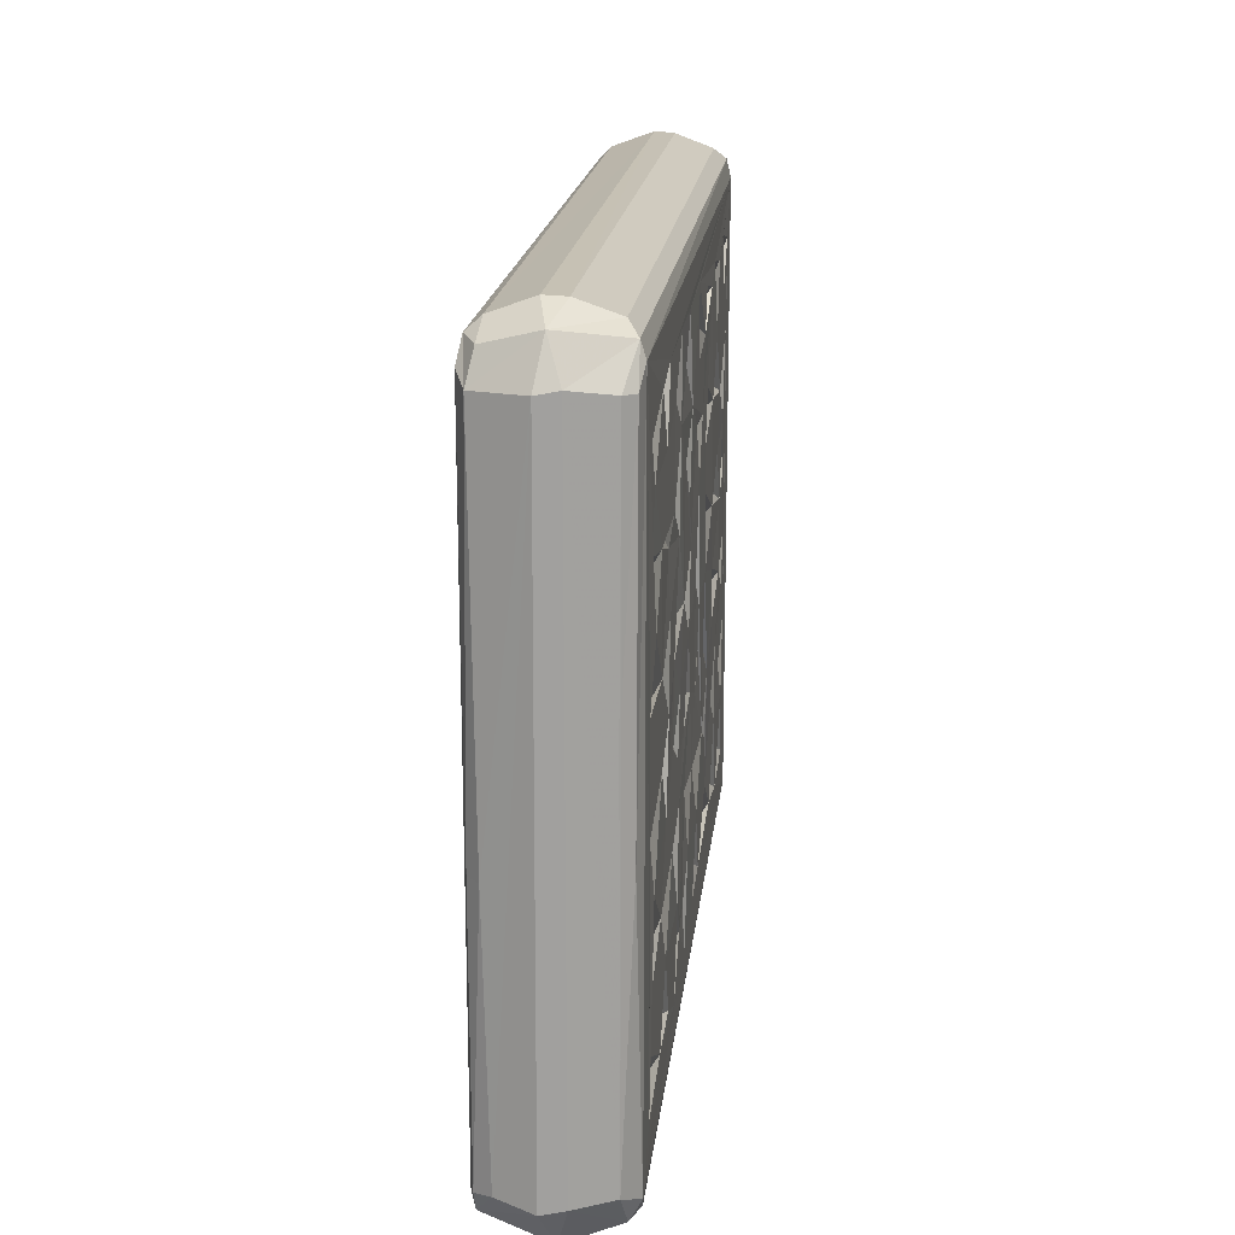
<metadata>
{"format":"obj","ext":"obj","renderer":"f3d","projection":"perspective","resolution":1024,"background":"white","views":[{"elev":18.0,"azim":-83.9,"up":"+Y"}]}
</metadata>
<code>
v -0.5004 -0.3299 -0.009188
v -0.4757 -0.3694 0.003256
v -0.4545 -0.3547 -0.06531
v -0.4863 -0.3237 -0.04697
v -0.4743 -0.3276 -0.06398
v -0.4306 -0.3687 -0.05209
v -0.4383 -0.3834 -0.01195
v -0.4381 -0.3846 0.009359
v -0.4846 -0.05618 -0.05318
v -0.4546 -0.3359 -0.06905
v -0.4711 -0.05607 -0.06531
v -0.4164 -0.2803 -0.06885
v -0.3264 -0.2823 -0.06923
v -0.3801 -0.2666 -0.06067
v -0.3679 -0.2279 -0.06855
v -0.4152 -0.1737 -0.0689
v -0.3556 -0.1727 -0.06781
v -0.385 -0.1527 -0.06104
v -0.4573 0.3368 -0.06909
v -0.5004 0.3271 -0.007371
v -0.3916 -0.1261 -0.06886
v -0.4113 -0.07694 -0.06868
v -0.3825 -0.04952 -0.06061
v -0.4158 0.005539 -0.06935
v -0.3348 -0.02729 -0.06915
v 0.4528 -0.3541 -0.06603
v 0.4395 -0.3847 -0.007363
v 0.4317 -0.368 -0.05349
v -0.2907 -0.2338 -0.06894
v -0.2469 -0.282 -0.0681
v -0.2765 -0.261 -0.06118
v -0.3091 -0.1727 -0.06891
v -0.2366 -0.1754 -0.06937
v -0.2764 -0.1528 -0.06102
v -0.2043 -0.2689 -0.06892
v -0.06534 -0.3037 -0.06893
v -0.1444 -0.2894 -0.06852
v -0.1677 -0.2621 -0.06084
v -0.1398 -0.1772 -0.06819
v -0.1674 -0.1545 -0.06082
v -0.3037 -0.08116 -0.06885
v -0.2596 -0.1219 -0.06853
v -0.2733 -0.04945 -0.06068
v -0.194 -0.07778 -0.06879
v -0.09639 -0.1459 -0.06862
v -0.1222 -0.0523 -0.06923
v -0.2384 -0.04211 -0.06861
v -0.253 0.02833 -0.06852
v -0.1703 -0.009762 -0.06915
v -0.1696 -0.04553 -0.06116
v -0.06996 -0.2354 -0.06858
v -0.1446 -0.2318 -0.06894
v -0.05882 -0.2651 -0.06106
v -0.0249 -0.2655 -0.06883
v 0.05033 -0.3003 -0.06881
v -0.03256 -0.183 -0.0688
v -0.05711 -0.157 -0.06061
v 0.0379 -0.2036 -0.06922
v -0.05612 -0.0994 -0.06967
v -0.03139 -0.01957 -0.06853
v -0.08294 0.02067 -0.06886
v 0.04019 -0.08851 -0.06878
v -0.06104 -0.04697 -0.06095
v -0.02277 0.04806 -0.06887
v 0.04114 -0.01987 -0.06851
v -0.4985 -0.3251 0.01477
v -0.4643 -0.3522 0.05863
v -0.4328 -0.3682 0.05394
v -0.4335 -0.3546 0.06733
v -0.4846 -0.3203 0.05449
v -0.462 -0.3325 0.07021
v -0.4141 -0.2892 0.07038
v -0.4851 0.05984 0.05354
v -0.4745 -0.04678 0.06528
v -0.3207 -0.2768 0.07057
v -0.3989 -0.2393 0.07011
v -0.3763 -0.2695 0.06282
v -0.402 -0.1896 0.06986
v -0.3793 -0.1607 0.06227
v -0.4536 0.3441 0.07036
v -0.3859 -0.1047 0.07119
v -0.3198 -0.1525 0.07067
v -0.4165 -0.04469 0.0703
v -0.3816 -0.0488 0.06212
v -0.4159 0.05664 0.07011
v -0.3192 -0.02475 0.07085
v -0.3175 0.05493 0.07062
v 0.4322 -0.3836 0.01217
v 0.4392 -0.3566 0.06674
v 0.4344 -0.3697 0.05119
v -0.1796 -0.3018 0.07025
v -0.2739 -0.2121 0.07086
v -0.2396 -0.277 0.07029
v -0.2714 -0.267 0.06215
v -0.2711 -0.1595 0.06236
v -0.164 -0.21 0.07125
v -0.1673 -0.2643 0.06205
v -0.2133 -0.1395 0.07058
v -0.2693 -0.0851 0.07027
v -0.2574 0.001429 0.07099
v -0.2712 -0.05035 0.06226
v -0.1409 -0.1236 0.07027
v -0.1671 -0.1557 0.06213
v -0.2013 -0.04914 0.06972
v -0.1521 -0.07771 0.07
v -0.1621 -0.05247 0.06256
v -0.1948 0.02748 0.06978
v -0.1305 -0.2511 0.07027
v -0.0659 -0.301 0.0702
v -0.08223 -0.2513 0.06895
v -0.04355 -0.2112 0.07064
v -0.0801 -0.1353 0.06972
v 0.4538 -0.3354 0.07043
v -0.05156 -0.2699 0.06346
v 0.08926 -0.2824 0.07038
v 0.02093 -0.2886 0.07024
v -0.05721 -0.1589 0.06223
v -0.009336 -0.1411 0.07091
v 0.0555 -0.213 0.07076
v -0.02704 -0.05966 0.07021
v -0.09202 -0.07238 0.06995
v -0.1391 -0.01738 0.07033
v -0.0552 0.00676 0.0709
v -0.111 0.0531 0.07094
v -0.0601 -0.04739 0.06218
v 0.03177 -0.08103 0.07007
v -0.4805 0.3254 -0.05894
v -0.3791 0.0512 -0.06061
v -0.4141 0.1288 -0.06874
v -0.384 0.08668 -0.06882
v -0.3282 0.04686 -0.06967
v -0.3846 0.1957 -0.06887
v -0.38 0.1599 -0.06047
v -0.3289 0.1675 -0.06951
v -0.4783 0.3705 0.0002474
v -0.4985 0.3311 0.01452
v -0.4407 0.3593 -0.0654
v -0.4664 0.356 -0.05266
v -0.416 0.2413 -0.06882
v -0.3822 0.2673 -0.06073
v -0.3287 0.268 -0.06964
v -0.3753 0.3017 -0.06843
v -0.4359 0.372 -0.05104
v -0.4372 0.3873 -0.009024
v -0.2767 0.05576 -0.06104
v -0.2509 0.08605 -0.06885
v -0.2502 0.1417 -0.06781
v -0.2808 0.1718 -0.06449
v -0.1728 0.0906 -0.06887
v -0.1439 0.0286 -0.06838
v -0.167 0.05463 -0.06079
v -0.1905 0.1289 -0.06892
v -0.1563 0.206 -0.06905
v -0.1677 0.1613 -0.06078
v -0.2067 0.2378 -0.06918
v -0.2735 0.2682 -0.06198
v -0.2377 0.2765 -0.06877
v -0.1715 0.3028 -0.06861
v -0.1677 0.2693 -0.06099
v -0.08578 0.2842 -0.06868
v -0.06016 0.08681 -0.06886
v -0.094 0.145 -0.06886
v -0.06604 0.2169 -0.06948
v -0.05776 0.05213 -0.06077
v 0.0631 0.009797 -0.06905
v 0.05122 0.08639 -0.06883
v -0.03552 0.1364 -0.06851
v -0.05903 0.1622 -0.06075
v 0.02621 0.1329 -0.06859
v -0.0534 0.2639 -0.06127
v 0.001723 0.2846 -0.06963
v 0.0629 0.2138 -0.06923
v 0.4365 0.3876 -0.007505
v -0.4727 0.3243 0.0663
v -0.3797 0.05085 0.06264
v -0.3768 0.1094 0.07101
v -0.4067 0.1814 0.0699
v -0.3816 0.1583 0.06224
v -0.3282 0.1663 0.07086
v -0.4837 0.3251 0.0551
v -0.4525 0.3599 0.06522
v -0.384 0.2314 0.07025
v -0.4134 0.2728 0.07018
v -0.3807 0.2673 0.06219
v -0.3235 0.293 0.07077
v -0.4374 0.3865 0.01296
v -0.4329 0.3713 0.05397
v -0.2715 0.05086 0.0622
v -0.2418 0.08204 0.0702
v -0.2492 0.1432 0.06908
v -0.2799 0.1671 0.06417
v -0.1558 0.1273 0.07026
v -0.1663 0.0519 0.0634
v -0.2129 0.1635 0.07073
v -0.1671 0.161 0.06229
v -0.2775 0.2334 0.07027
v -0.273 0.2688 0.06281
v -0.2533 0.3014 0.07034
v 0.4561 0.3382 0.07045
v -0.2018 0.2546 0.07019
v -0.1503 0.2221 0.07085
v -0.1678 0.2699 0.0622
v -0.1416 0.3035 0.07027
v -0.0286 0.08045 0.07005
v -0.08745 0.1725 0.06964
v -0.05799 0.05289 0.062
v 0.02538 0.02725 0.07026
v -0.04674 0.1296 0.07026
v -0.05988 0.1606 0.06192
v -0.02805 0.209 0.07079
v 0.02875 0.179 0.06997
v -0.09144 0.2595 0.06966
v -0.05197 0.3022 0.07001
v -0.05311 0.2623 0.0628
v 0.05106 0.2332 0.07031
v 0.04872 0.3055 0.07018
v 0.4309 0.3716 0.05406
v 0.447 0.3591 0.06646
v 0.4354 0.3861 0.0137
v 0.05179 -0.2593 -0.06143
v 0.106 -0.2564 -0.06937
v 0.06019 -0.1606 -0.06174
v 0.2301 -0.2871 -0.06908
v 0.1656 -0.2656 -0.06081
v 0.1218 -0.1492 -0.06894
v 0.1949 -0.2426 -0.06896
v 0.1869 -0.179 -0.06845
v 0.1621 -0.1526 -0.06109
v 0.03971 -0.1341 -0.068
v 0.06304 -0.05748 -0.06217
v 0.2095 -0.1366 -0.06899
v 0.1475 -0.08311 -0.06882
v 0.1423 -0.0233 -0.0684
v 0.1073 0.04894 -0.06955
v 0.1652 -0.05029 -0.06066
v 0.2025 0.03412 -0.06941
v 0.2762 -0.2304 -0.06888
v 0.4505 -0.334 -0.06911
v 0.2731 -0.2666 -0.06079
v 0.2786 -0.1637 -0.06276
v 0.3205 -0.287 -0.06939
v 0.3072 -0.1434 -0.06892
v 0.3857 -0.2303 -0.06889
v 0.3538 -0.1869 -0.06866
v 0.212 -0.04574 -0.06932
v 0.2489 -0.1413 -0.06753
v 0.3195 -0.06677 -0.06938
v 0.2684 -0.04665 -0.06104
v 0.3002 0.02941 -0.06875
v 0.3842 -0.1016 -0.06981
v 0.3047 -0.02555 -0.06878
v 0.3524 0.0624 -0.0681
v 0.4095 -0.02295 -0.06866
v 0.4731 -0.3697 -0.000652
v 0.4934 -0.3443 -0.001619
v 0.381 -0.2659 -0.06087
v 0.4142 -0.2699 -0.06877
v 0.4084 -0.174 -0.06862
v 0.3794 -0.1531 -0.06091
v 0.4748 -0.3215 -0.0632
v 0.4842 -0.3232 -0.05027
v 0.4533 0.3429 -0.06896
v 0.4977 -0.314 -0.01225
v 0.4996 -0.3131 0.009316
v 0.4723 -0.0585 -0.06461
v 0.3747 -0.0453 -0.0614
v 0.4046 0.0843 -0.06872
v 0.4831 0.3224 -0.05337
v 0.4945 0.3298 -0.01909
v 0.05215 -0.261 0.06266
v 0.0567 -0.1579 0.06199
v 0.1144 -0.151 0.07092
v 0.171 -0.2295 0.07006
v 0.2269 -0.2694 0.07074
v 0.1664 -0.2664 0.06238
v 0.1775 -0.1802 0.06873
v 0.1605 -0.1524 0.06277
v 0.05114 -0.0431 0.06303
v 0.06769 -0.005524 0.07062
v 0.08262 -0.05621 0.06863
v 0.1811 -0.1108 0.0705
v 0.129 -0.07386 0.06997
v 0.147 0.003144 0.07048
v 0.1659 -0.05071 0.06212
v 0.312 -0.286 0.07072
v 0.2712 -0.2646 0.06209
v 0.2362 -0.1642 0.07018
v 0.2853 -0.1997 0.07089
v 0.3863 -0.2095 0.0709
v 0.2667 -0.1519 0.06282
v 0.3451 -0.1599 0.07025
v 0.2982 -0.1212 0.07029
v 0.2456 -0.07878 0.07026
v 0.3279 -0.0514 0.07093
v 0.2519 -0.02612 0.06983
v 0.2747 -0.05223 0.06236
v 0.3336 0.02503 0.07074
v 0.4138 -0.1246 0.07033
v 0.3826 -0.08392 0.07025
v 0.4118 -0.0242 0.06988
v 0.4672 -0.3515 0.0522
v 0.4081 -0.2807 0.07018
v 0.3805 -0.2658 0.06208
v 0.3787 -0.157 0.06186
v 0.4766 -0.323 0.06337
v 0.4904 -0.32 0.03109
v 0.4839 -0.03745 0.05319
v 0.3784 -0.04859 0.06201
v 0.4158 0.04961 0.07001
v 0.4705 0.04669 0.06663
v 0.05759 0.05125 -0.06097
v 0.05859 0.16 -0.06049
v 0.1101 0.1598 -0.07016
v 0.1602 0.05619 -0.06117
v 0.1883 0.0826 -0.06894
v 0.1767 0.1286 -0.06876
v 0.1663 0.1576 -0.06086
v 0.1779 0.1948 -0.06851
v 0.05708 0.2668 -0.06075
v 0.06777 0.3027 -0.06893
v 0.13 0.2538 -0.06878
v 0.2235 0.2495 -0.0693
v 0.166 0.2674 -0.06063
v 0.1778 0.3036 -0.0686
v 0.2701 0.05357 -0.06093
v 0.2789 0.11 -0.06976
v 0.2373 0.141 -0.06891
v 0.2701 0.1622 -0.06121
v 0.39 0.03667 -0.06525
v 0.3686 0.1296 -0.06769
v 0.3047 0.1873 -0.06885
v 0.3735 0.1851 -0.06677
v 0.291 0.2412 -0.06886
v 0.2664 0.2734 -0.06162
v 0.293 0.303 -0.06861
v 0.3699 0.2314 -0.06885
v 0.3516 0.2868 -0.06891
v 0.431 0.3718 -0.05205
v 0.4525 0.3593 -0.06413
v 0.415 0.1639 -0.0687
v 0.4715 0.3267 -0.06474
v 0.3791 0.2697 -0.06062
v 0.4118 0.2908 -0.06872
v 0.4982 0.3308 0.009977
v 0.4754 0.3717 -0.0009741
v 0.05767 0.05168 0.06258
v 0.05829 0.119 0.07063
v 0.05771 0.1576 0.06219
v 0.09675 0.1716 0.07025
v 0.1484 0.08069 0.07013
v 0.1685 0.04955 0.06258
v 0.1365 0.1309 0.07011
v 0.1526 0.1878 0.06975
v 0.2265 0.04741 0.07072
v 0.1671 0.1571 0.06235
v 0.05679 0.2693 0.06243
v 0.1125 0.2439 0.07082
v 0.2031 0.2717 0.07032
v 0.1664 0.2649 0.06225
v 0.1517 0.2961 0.06983
v 0.2719 0.05209 0.06201
v 0.3024 0.08407 0.07023
v 0.2248 0.1564 0.07074
v 0.3188 0.1431 0.07102
v 0.2709 0.1606 0.06222
v 0.37 0.1024 0.07081
v 0.2755 0.2086 0.07079
v 0.2463 0.288 0.06977
v 0.2753 0.2639 0.06259
v 0.3081 0.2786 0.0702
v 0.3664 0.2301 0.07007
v 0.3638 0.2935 0.0696
v 0.3804 0.0524 0.06197
v 0.3776 0.1608 0.06195
v 0.4101 0.1869 0.06996
v 0.4147 0.2833 0.07041
v 0.4795 0.3311 0.05982
v 0.385 0.2619 0.06272
f 3 1 4
f 2 3 7
f 2 7 8
f 2 1 3
f 3 6 7
f 5 4 9
f 3 4 5
f 5 10 3
f 5 9 11
f 5 11 10
f 10 12 13
f 13 12 14
f 14 15 13
f 10 16 12
f 12 15 14
f 12 16 15
f 16 17 15
f 16 18 17
f 10 19 16
f 16 21 18
f 19 22 16
f 16 22 21
f 18 21 17
f 19 24 22
f 22 24 23
f 22 23 25
f 25 23 24
f 6 3 26
f 7 27 8
f 6 26 28
f 3 10 26
f 13 31 30
f 13 29 31
f 13 15 29
f 15 32 29
f 15 17 32
f 32 33 29
f 32 34 33
f 13 30 35
f 10 13 36
f 13 35 36
f 36 35 37
f 35 38 37
f 31 29 30
f 30 33 35
f 29 33 30
f 35 33 39
f 33 40 39
f 17 21 32
f 21 22 41
f 21 41 32
f 32 41 42
f 32 42 34
f 22 25 41
f 41 25 43
f 34 42 33
f 42 41 44
f 33 45 40
f 42 45 33
f 42 46 45
f 42 44 46
f 41 43 47
f 41 47 44
f 47 43 25
f 25 48 47
f 47 48 49
f 47 49 44
f 44 49 50
f 36 37 51
f 38 35 52
f 38 52 37
f 37 52 51
f 35 39 45
f 52 35 45
f 52 45 51
f 51 53 36
f 53 54 36
f 10 36 55
f 36 54 55
f 51 45 56
f 45 57 56
f 54 53 51
f 54 51 55
f 51 56 58
f 40 45 39
f 45 46 59
f 44 50 46
f 46 50 49
f 46 61 60
f 45 59 57
f 57 59 56
f 56 59 58
f 46 63 59
f 46 60 63
f 59 63 60
f 59 60 62
f 62 60 65
f 2 8 68
f 2 68 67
f 67 68 69
f 1 2 66
f 2 67 66
f 67 70 66
f 67 71 70
f 67 69 71
f 73 70 74
f 70 71 74
f 71 75 72
f 72 75 77
f 72 77 76
f 72 76 78
f 76 75 78
f 77 75 76
f 1 66 20
f 71 72 80
f 72 78 81
f 78 79 81
f 78 82 79
f 79 82 81
f 72 81 83
f 84 83 81
f 72 85 80
f 72 83 85
f 81 86 84
f 84 86 83
f 86 87 83
f 8 27 88
f 68 89 69
f 8 88 68
f 71 91 75
f 91 93 75
f 75 93 94
f 75 92 82
f 75 82 78
f 92 75 94
f 91 97 96
f 94 93 92
f 93 91 92
f 91 96 92
f 92 96 98
f 82 99 81
f 95 82 92
f 95 98 82
f 82 98 99
f 81 99 86
f 86 100 87
f 101 86 99
f 86 101 100
f 92 98 95
f 98 102 99
f 103 98 96
f 98 103 102
f 101 99 100
f 102 104 99
f 99 104 107
f 91 108 97
f 71 109 91
f 91 109 108
f 108 109 110
f 97 108 96
f 96 108 102
f 108 110 112
f 110 111 112
f 108 112 102
f 69 113 71
f 110 109 114
f 71 115 109
f 69 89 113
f 115 116 109
f 109 111 114
f 109 116 111
f 114 111 110
f 103 96 102
f 104 102 105
f 112 120 102
f 102 120 121
f 104 105 106
f 106 105 122
f 104 106 122
f 104 122 107
f 102 121 105
f 105 121 122
f 122 121 123
f 122 123 124
f 117 112 111
f 117 111 118
f 117 118 112
f 112 118 120
f 125 121 120
f 121 125 123
f 120 118 126
f 125 120 123
f 120 126 123
f 1 20 4
f 9 127 11
f 11 19 10
f 11 127 19
f 19 129 24
f 24 130 128
f 24 129 130
f 24 128 131
f 128 130 131
f 19 132 129
f 129 132 133
f 129 133 134
f 133 132 134
f 9 4 20
f 9 20 127
f 127 20 135
f 20 136 135
f 19 127 137
f 137 127 138
f 127 135 138
f 19 139 132
f 139 140 141
f 139 142 140
f 139 19 142
f 142 141 140
f 138 143 137
f 138 135 143
f 135 144 143
f 24 131 25
f 130 134 131
f 25 131 48
f 131 145 48
f 131 146 145
f 130 129 134
f 131 134 146
f 134 147 146
f 134 148 147
f 145 146 48
f 48 146 149
f 49 149 151
f 49 151 150
f 48 149 49
f 146 147 152
f 149 146 152
f 147 153 152
f 152 153 154
f 132 139 141
f 132 141 134
f 134 141 155
f 141 156 155
f 142 19 141
f 141 157 156
f 141 19 157
f 134 155 148
f 148 155 147
f 147 155 153
f 155 156 157
f 155 157 158
f 155 158 159
f 157 19 160
f 157 160 158
f 151 149 150
f 49 61 46
f 49 150 61
f 150 161 61
f 150 149 161
f 152 154 149
f 154 153 149
f 149 162 161
f 149 153 162
f 60 61 64
f 61 164 64
f 61 161 164
f 64 165 60
f 165 64 166
f 64 164 161
f 64 161 166
f 161 162 167
f 162 168 167
f 168 163 167
f 161 167 169
f 155 159 153
f 153 163 162
f 153 160 163
f 159 158 153
f 153 158 160
f 162 163 168
f 163 160 170
f 163 171 172
f 163 170 171
f 170 160 171
f 20 66 136
f 73 74 174
f 74 71 80
f 66 70 136
f 74 80 174
f 83 87 85
f 85 87 175
f 80 85 176
f 175 176 85
f 175 87 176
f 80 176 177
f 177 176 178
f 176 179 178
f 70 73 180
f 70 180 136
f 73 174 180
f 136 181 135
f 136 180 181
f 180 174 181
f 80 181 174
f 80 177 182
f 80 182 183
f 183 182 184
f 178 179 177
f 177 179 182
f 182 185 184
f 183 185 80
f 183 184 185
f 135 186 144
f 135 181 187
f 186 135 187
f 188 87 100
f 188 189 87
f 176 87 179
f 87 190 179
f 87 189 190
f 191 179 190
f 100 189 188
f 99 107 100
f 100 107 189
f 189 107 192
f 107 193 192
f 189 192 190
f 191 190 194
f 190 192 194
f 195 194 192
f 179 194 196
f 179 196 182
f 182 196 185
f 179 191 194
f 197 185 196
f 185 198 80
f 197 198 185
f 198 199 80
f 194 200 196
f 194 201 200
f 194 195 201
f 197 196 198
f 198 196 200
f 200 203 198
f 200 202 203
f 107 122 124
f 193 107 124
f 193 124 192
f 195 192 201
f 204 205 124
f 192 124 201
f 124 205 201
f 206 124 123
f 124 206 204
f 123 204 206
f 205 204 208
f 205 208 209
f 204 211 208
f 209 208 210
f 208 211 210
f 200 201 202
f 205 210 201
f 210 212 201
f 202 201 203
f 201 212 203
f 212 213 203
f 203 213 198
f 198 213 199
f 209 210 205
f 212 210 214
f 210 215 216
f 210 216 213
f 212 214 213
f 214 210 213
f 213 216 199
f 144 186 173
f 80 218 181
f 181 217 187
f 181 218 217
f 6 28 7
f 28 27 7
f 55 58 220
f 55 220 221
f 55 51 58
f 220 58 221
f 55 221 223
f 221 224 223
f 58 225 221
f 225 227 221
f 225 228 227
f 58 229 222
f 58 62 229
f 58 59 62
f 222 229 225
f 229 62 225
f 62 65 230
f 65 60 165
f 230 165 62
f 165 230 65
f 58 222 225
f 225 62 232
f 225 232 231
f 225 231 228
f 62 233 232
f 62 165 233
f 165 234 233
f 232 233 235
f 10 55 223
f 224 226 223
f 26 10 238
f 224 221 226
f 223 226 237
f 221 227 226
f 226 227 231
f 226 231 237
f 223 237 239
f 10 223 238
f 223 241 238
f 223 239 241
f 241 239 237
f 231 240 242
f 241 237 243
f 237 244 243
f 237 231 244
f 231 242 244
f 228 231 227
f 231 232 245
f 231 246 240
f 231 247 246
f 231 245 247
f 232 235 245
f 245 235 233
f 233 236 245
f 245 248 247
f 246 242 240
f 246 247 242
f 242 250 244
f 242 247 250
f 247 248 251
f 248 245 251
f 245 249 251
f 251 249 252
f 251 253 247
f 251 252 253
f 28 26 27
f 27 26 254
f 241 256 257
f 241 257 238
f 256 241 243
f 244 258 243
f 244 259 258
f 256 243 257
f 257 243 238
f 243 258 238
f 26 238 260
f 26 260 261
f 26 261 254
f 238 262 260
f 254 261 255
f 261 263 255
f 255 263 264
f 262 265 260
f 244 250 259
f 259 250 258
f 258 250 238
f 247 266 250
f 266 253 250
f 247 253 266
f 250 253 238
f 253 267 238
f 260 268 261
f 260 265 268
f 68 90 89
f 88 90 68
f 115 270 116
f 116 119 111
f 116 270 119
f 111 119 118
f 115 119 270
f 119 272 271
f 115 275 273
f 115 274 275
f 115 273 119
f 119 273 272
f 272 273 276
f 119 271 118
f 271 272 118
f 118 272 126
f 123 126 207
f 126 278 279
f 126 279 207
f 278 126 280
f 278 280 279
f 272 281 282
f 277 272 276
f 272 277 281
f 126 272 280
f 280 272 279
f 272 282 279
f 279 282 283
f 282 281 284
f 282 284 283
f 71 113 115
f 113 285 115
f 115 285 274
f 286 274 285
f 275 274 273
f 273 281 276
f 273 287 281
f 274 288 273
f 273 288 287
f 274 286 288
f 285 288 286
f 285 289 288
f 288 289 291
f 288 291 292
f 277 276 281
f 290 287 288
f 287 290 292
f 281 287 293
f 287 292 293
f 284 281 283
f 281 293 295
f 281 295 283
f 295 293 296
f 288 292 290
f 292 294 293
f 292 299 294
f 292 291 299
f 291 298 299
f 293 294 296
f 296 294 295
f 295 294 297
f 294 300 297
f 27 254 88
f 254 90 88
f 254 301 90
f 90 301 89
f 254 255 301
f 113 302 285
f 285 303 289
f 285 302 303
f 303 302 289
f 302 113 289
f 289 113 298
f 301 305 89
f 89 305 113
f 255 264 306
f 255 306 301
f 301 306 305
f 306 307 305
f 291 289 304
f 291 304 298
f 304 289 298
f 299 308 294
f 294 308 300
f 300 309 297
f 299 298 300
f 308 299 300
f 113 305 310
f 305 307 310
f 165 166 311
f 165 311 234
f 311 166 234
f 161 169 166
f 169 172 312
f 169 312 313
f 312 172 313
f 233 234 236
f 234 314 236
f 314 234 315
f 166 316 234
f 166 313 316
f 166 169 313
f 234 316 315
f 316 313 317
f 313 318 317
f 167 163 169
f 163 172 169
f 171 319 172
f 171 160 320
f 160 19 320
f 19 137 262
f 319 171 320
f 319 320 172
f 313 321 322
f 313 172 321
f 313 322 318
f 321 323 322
f 172 320 324
f 321 324 323
f 321 172 324
f 315 236 314
f 245 236 249
f 236 325 249
f 236 315 326
f 315 327 326
f 236 326 325
f 315 316 327
f 316 317 318
f 316 318 327
f 326 249 325
f 252 329 253
f 249 326 252
f 326 267 252
f 326 330 267
f 327 328 326
f 326 328 331
f 326 331 330
f 318 333 327
f 333 318 322
f 327 331 328
f 327 333 331
f 323 324 322
f 320 19 262
f 322 324 335
f 322 335 334
f 324 320 335
f 320 262 335
f 322 334 333
f 331 336 330
f 330 336 332
f 331 333 336
f 333 335 336
f 336 335 337
f 334 335 333
f 335 262 337
f 137 143 338
f 143 144 173
f 339 137 338
f 137 339 262
f 143 173 338
f 267 329 252
f 253 329 267
f 267 262 238
f 267 330 340
f 330 332 340
f 267 340 262
f 262 341 265
f 268 269 261
f 261 269 263
f 265 341 268
f 336 337 342
f 332 336 340
f 340 336 343
f 342 343 336
f 340 343 262
f 342 337 343
f 337 262 343
f 263 344 264
f 263 269 344
f 262 339 341
f 341 339 268
f 268 339 269
f 345 344 269
f 339 338 345
f 338 173 345
f 339 345 269
f 123 207 204
f 207 347 204
f 207 346 347
f 207 279 346
f 346 279 347
f 204 347 211
f 211 347 348
f 347 349 348
f 279 283 350
f 279 350 347
f 351 350 283
f 347 350 352
f 347 352 349
f 350 354 352
f 352 355 353
f 211 349 210
f 210 349 215
f 215 356 216
f 348 349 211
f 215 357 356
f 356 357 216
f 352 358 349
f 349 358 357
f 349 357 215
f 352 353 358
f 357 358 359
f 357 359 360
f 357 360 216
f 199 218 80
f 283 354 351
f 351 354 350
f 283 295 354
f 295 297 354
f 361 354 297
f 354 362 363
f 354 361 362
f 354 363 352
f 352 363 355
f 362 364 363
f 361 297 362
f 297 366 362
f 365 363 364
f 365 364 367
f 362 366 364
f 355 363 353
f 353 363 358
f 363 367 358
f 363 365 367
f 358 367 368
f 367 369 368
f 359 358 360
f 360 358 216
f 358 368 216
f 216 368 199
f 367 370 369
f 367 364 371
f 371 372 367
f 369 370 368
f 367 372 370
f 370 199 368
f 370 372 199
f 186 187 219
f 173 186 219
f 187 217 219
f 297 309 373
f 373 366 297
f 373 309 366
f 300 298 309
f 364 366 374
f 309 298 366
f 374 366 375
f 366 298 375
f 375 298 376
f 298 113 199
f 298 199 376
f 306 344 307
f 310 307 377
f 364 374 375
f 364 375 371
f 372 371 378
f 371 375 376
f 371 376 378
f 378 376 372
f 372 376 199
f 113 310 199
f 310 377 199
f 264 344 306
f 344 377 307
f 344 345 377
f 377 218 199
f 217 218 219
f 173 219 345
f 218 345 219
f 345 218 377

</code>
